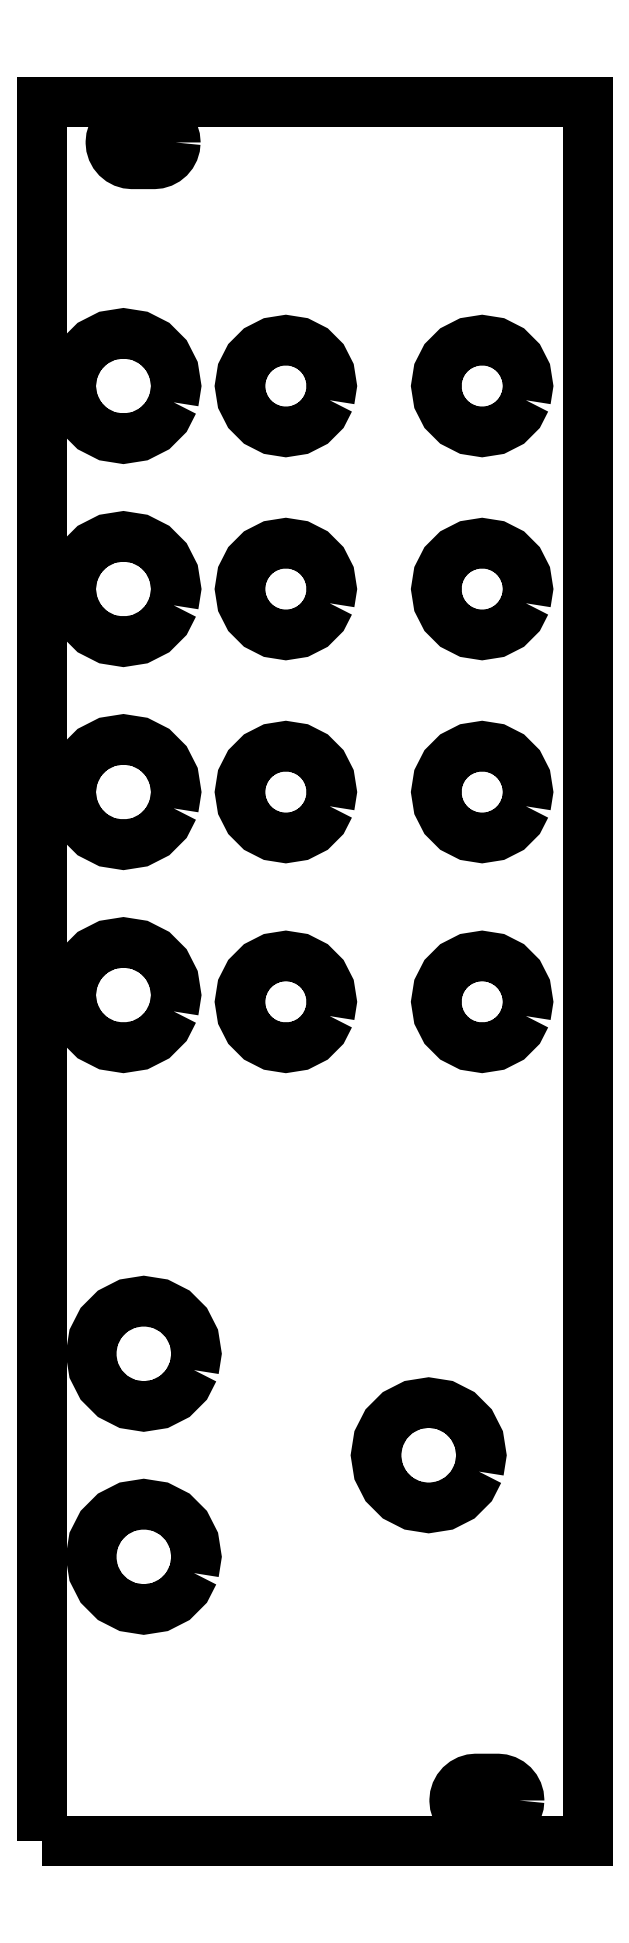
<metadata>
{"format":"dxf","ext":"dxf","renderer":"ezdxf+matplotlib","layout":"modelspace","background":"white","min_lineweight":24,"dpi":150}
</metadata>
<code>
0
SECTION
2
ENTITIES
0
LWPOLYLINE
3
CAD00001
8
0
90
5
70
1
10
-20.15
20
-64.25
10
20.15
20
-64.25
10
20.15
20
64.25
10
-20.15
20
64.25
10
-20.15
20
-64.25
0
LWPOLYLINE
3
CAD00002
8
0
90
37
70
1
10
-10.3
20
61.24
10
-10.33
20
60.93
10
-10.42
20
60.63
10
-10.57
20
60.36
10
-10.77
20
60.11
10
-11.01
20
59.91
10
-11.29
20
59.77
10
-11.59
20
59.68
10
-11.9
20
59.65
10
-13.5
20
59.65
10
-13.81
20
59.68
10
-14.11
20
59.77
10
-14.39
20
59.91
10
-14.63
20
60.11
10
-14.83
20
60.36
10
-14.98
20
60.63
10
-15.07
20
60.93
10
-15.1
20
61.24
10
-15.1
20
61.26
10
-15.07
20
61.57
10
-14.98
20
61.87
10
-14.83
20
62.14
10
-14.63
20
62.39
10
-14.39
20
62.59
10
-14.11
20
62.73
10
-13.81
20
62.82
10
-13.5
20
62.85
10
-11.9
20
62.85
10
-11.59
20
62.82
10
-11.29
20
62.73
10
-11.01
20
62.59
10
-10.77
20
62.39
10
-10.57
20
62.14
10
-10.42
20
61.87
10
-10.33
20
61.57
10
-10.3
20
61.26
10
-10.3
20
61.24
0
LWPOLYLINE
3
CAD00003
8
0
90
37
70
1
10
15.1
20
-61.26
10
15.07
20
-61.57
10
14.98
20
-61.87
10
14.83
20
-62.14
10
14.63
20
-62.39
10
14.39
20
-62.59
10
14.11
20
-62.73
10
13.81
20
-62.82
10
13.5
20
-62.85
10
11.9
20
-62.85
10
11.59
20
-62.82
10
11.29
20
-62.73
10
11.01
20
-62.59
10
10.77
20
-62.39
10
10.57
20
-62.14
10
10.42
20
-61.87
10
10.33
20
-61.57
10
10.3
20
-61.26
10
10.3
20
-61.24
10
10.33
20
-60.93
10
10.42
20
-60.63
10
10.57
20
-60.36
10
10.77
20
-60.11
10
11.01
20
-59.91
10
11.29
20
-59.77
10
11.59
20
-59.68
10
11.9
20
-59.65
10
13.5
20
-59.65
10
13.81
20
-59.68
10
14.11
20
-59.77
10
14.39
20
-59.91
10
14.63
20
-60.11
10
14.83
20
-60.36
10
14.98
20
-60.63
10
15.07
20
-60.93
10
15.1
20
-61.24
10
15.1
20
-61.26
0
LWPOLYLINE
3
CAD00004
8
0
90
21
70
1
10
-10.44
20
42.04
10
-10.99
20
40.96
10
-11.86
20
40.09
10
-12.94
20
39.54
10
-14.15
20
39.35
10
-15.35
20
39.54
10
-16.44
20
40.09
10
-17.3
20
40.96
10
-17.86
20
42.04
10
-18.05
20
43.25
10
-17.86
20
44.46
10
-17.3
20
45.54
10
-16.44
20
46.41
10
-15.35
20
46.96
10
-14.15
20
47.15
10
-12.94
20
46.96
10
-11.86
20
46.41
10
-10.99
20
45.54
10
-10.44
20
44.46
10
-10.25
20
43.25
10
-10.44
20
42.04
0
LWPOLYLINE
3
CAD00005
8
0
90
21
70
1
10
-10.44
20
27.05
10
-10.99
20
25.96
10
-11.86
20
25.1
10
-12.94
20
24.54
10
-14.15
20
24.35
10
-15.35
20
24.54
10
-16.44
20
25.1
10
-17.3
20
25.96
10
-17.86
20
27.05
10
-18.05
20
28.25
10
-17.86
20
29.46
10
-17.3
20
30.54
10
-16.44
20
31.4
10
-15.35
20
31.96
10
-14.15
20
32.15
10
-12.94
20
31.96
10
-11.86
20
31.4
10
-10.99
20
30.54
10
-10.44
20
29.46
10
-10.25
20
28.25
10
-10.44
20
27.05
0
LWPOLYLINE
3
CAD00006
8
0
90
21
70
1
10
-10.44
20
12.04
10
-10.99
20
10.96
10
-11.86
20
10.09
10
-12.94
20
9.541
10
-14.15
20
9.35
10
-15.35
20
9.541
10
-16.44
20
10.09
10
-17.3
20
10.96
10
-17.86
20
12.04
10
-18.05
20
13.25
10
-17.86
20
14.46
10
-17.3
20
15.54
10
-16.44
20
16.41
10
-15.35
20
16.96
10
-14.15
20
17.15
10
-12.94
20
16.96
10
-11.86
20
16.41
10
-10.99
20
15.54
10
-10.44
20
14.46
10
-10.25
20
13.25
10
-10.44
20
12.04
0
LWPOLYLINE
3
CAD00007
8
0
90
21
70
1
10
-10.44
20
-2.955
10
-10.99
20
-4.042
10
-11.86
20
-4.905
10
-12.94
20
-5.459
10
-14.15
20
-5.65
10
-15.35
20
-5.459
10
-16.44
20
-4.905
10
-17.3
20
-4.042
10
-17.86
20
-2.955
10
-18.05
20
-1.75
10
-17.86
20
-0.5449
10
-17.3
20
0.5426
10
-16.44
20
1.405
10
-15.35
20
1.959
10
-14.15
20
2.15
10
-12.94
20
1.959
10
-11.86
20
1.405
10
-10.99
20
0.5426
10
-10.44
20
-0.5449
10
-10.25
20
-1.75
10
-10.44
20
-2.955
0
LWPOLYLINE
3
CAD00008
8
0
90
21
70
1
10
1.083
20
42.2
10
0.6006
20
41.25
10
-0.1514
20
40.5
10
-1.099
20
40.02
10
-2.15
20
39.85
10
-3.201
20
40.02
10
-4.149
20
40.5
10
-4.901
20
41.25
10
-5.384
20
42.2
10
-5.55
20
43.25
10
-5.384
20
44.3
10
-4.901
20
45.25
10
-4.149
20
46
10
-3.201
20
46.48
10
-2.15
20
46.65
10
-1.099
20
46.48
10
-0.1514
20
46
10
0.6006
20
45.25
10
1.083
20
44.3
10
1.25
20
43.25
10
1.083
20
42.2
0
LWPOLYLINE
3
CAD00009
8
0
90
21
70
1
10
15.58
20
42.2
10
15.1
20
41.25
10
14.35
20
40.5
10
13.4
20
40.02
10
12.35
20
39.85
10
11.3
20
40.02
10
10.35
20
40.5
10
9.6
20
41.25
10
9.116
20
42.2
10
8.95
20
43.25
10
9.116
20
44.3
10
9.6
20
45.25
10
10.35
20
46
10
11.3
20
46.48
10
12.35
20
46.65
10
13.4
20
46.48
10
14.35
20
46
10
15.1
20
45.25
10
15.58
20
44.3
10
15.75
20
43.25
10
15.58
20
42.2
0
LWPOLYLINE
3
CAD0000A
8
0
90
21
70
1
10
1.083
20
27.2
10
0.6006
20
26.25
10
-0.1514
20
25.5
10
-1.099
20
25.02
10
-2.15
20
24.85
10
-3.201
20
25.02
10
-4.149
20
25.5
10
-4.901
20
26.25
10
-5.384
20
27.2
10
-5.55
20
28.25
10
-5.384
20
29.3
10
-4.901
20
30.25
10
-4.149
20
31
10
-3.201
20
31.48
10
-2.15
20
31.65
10
-1.099
20
31.48
10
-0.1514
20
31
10
0.6006
20
30.25
10
1.083
20
29.3
10
1.25
20
28.25
10
1.083
20
27.2
0
LWPOLYLINE
3
CAD0000B
8
0
90
21
70
1
10
15.58
20
27.2
10
15.1
20
26.25
10
14.35
20
25.5
10
13.4
20
25.02
10
12.35
20
24.85
10
11.3
20
25.02
10
10.35
20
25.5
10
9.6
20
26.25
10
9.116
20
27.2
10
8.95
20
28.25
10
9.116
20
29.3
10
9.6
20
30.25
10
10.35
20
31
10
11.3
20
31.48
10
12.35
20
31.65
10
13.4
20
31.48
10
14.35
20
31
10
15.1
20
30.25
10
15.58
20
29.3
10
15.75
20
28.25
10
15.58
20
27.2
0
LWPOLYLINE
3
CAD0000C
8
0
90
21
70
1
10
1.083
20
12.2
10
0.6006
20
11.25
10
-0.1514
20
10.5
10
-1.099
20
10.02
10
-2.15
20
9.85
10
-3.201
20
10.02
10
-4.149
20
10.5
10
-4.901
20
11.25
10
-5.384
20
12.2
10
-5.55
20
13.25
10
-5.384
20
14.3
10
-4.901
20
15.25
10
-4.149
20
16
10
-3.201
20
16.48
10
-2.15
20
16.65
10
-1.099
20
16.48
10
-0.1514
20
16
10
0.6006
20
15.25
10
1.083
20
14.3
10
1.25
20
13.25
10
1.083
20
12.2
0
LWPOLYLINE
3
CAD0000D
8
0
90
21
70
1
10
15.58
20
12.2
10
15.1
20
11.25
10
14.35
20
10.5
10
13.4
20
10.02
10
12.35
20
9.85
10
11.3
20
10.02
10
10.35
20
10.5
10
9.6
20
11.25
10
9.116
20
12.2
10
8.95
20
13.25
10
9.116
20
14.3
10
9.6
20
15.25
10
10.35
20
16
10
11.3
20
16.48
10
12.35
20
16.65
10
13.4
20
16.48
10
14.35
20
16
10
15.1
20
15.25
10
15.58
20
14.3
10
15.75
20
13.25
10
15.58
20
12.2
0
LWPOLYLINE
3
CAD0000E
8
0
90
21
70
1
10
1.083
20
-3.3
10
0.6006
20
-4.248
10
-0.1514
20
-5
10
-1.099
20
-5.484
10
-2.15
20
-5.65
10
-3.201
20
-5.484
10
-4.149
20
-5
10
-4.901
20
-4.248
10
-5.384
20
-3.3
10
-5.55
20
-2.25
10
-5.384
20
-1.2
10
-4.901
20
-0.2516
10
-4.149
20
0.5004
10
-3.201
20
0.9838
10
-2.15
20
1.15
10
-1.099
20
0.9838
10
-0.1514
20
0.5004
10
0.6006
20
-0.2516
10
1.083
20
-1.2
10
1.25
20
-2.25
10
1.083
20
-3.3
0
LWPOLYLINE
3
CAD0000F
8
0
90
21
70
1
10
15.58
20
-3.3
10
15.1
20
-4.248
10
14.35
20
-5
10
13.4
20
-5.484
10
12.35
20
-5.65
10
11.3
20
-5.484
10
10.35
20
-5
10
9.6
20
-4.248
10
9.116
20
-3.3
10
8.95
20
-2.25
10
9.116
20
-1.2
10
9.6
20
-0.2516
10
10.35
20
0.5004
10
11.3
20
0.9838
10
12.35
20
1.15
10
13.4
20
0.9838
10
14.35
20
0.5004
10
15.1
20
-0.2516
10
15.58
20
-1.2
10
15.75
20
-2.25
10
15.58
20
-3.3
0
LWPOLYLINE
3
CAD00010
8
0
90
21
70
1
10
12.11
20
-36.96
10
11.56
20
-38.04
10
10.69
20
-38.91
10
9.605
20
-39.46
10
8.4
20
-39.65
10
7.195
20
-39.46
10
6.108
20
-38.91
10
5.245
20
-38.04
10
4.691
20
-36.96
10
4.5
20
-35.75
10
4.691
20
-34.54
10
5.245
20
-33.46
10
6.108
20
-32.59
10
7.195
20
-32.04
10
8.4
20
-31.85
10
9.605
20
-32.04
10
10.69
20
-32.59
10
11.56
20
-33.46
10
12.11
20
-34.54
10
12.3
20
-35.75
10
12.11
20
-36.96
0
LWPOLYLINE
3
CAD00011
8
0
90
21
70
1
10
-8.941
20
-44.46
10
-9.495
20
-45.54
10
-10.36
20
-46.41
10
-11.44
20
-46.96
10
-12.65
20
-47.15
10
-13.86
20
-46.96
10
-14.94
20
-46.41
10
-15.81
20
-45.54
10
-16.36
20
-44.46
10
-16.55
20
-43.25
10
-16.36
20
-42.04
10
-15.81
20
-40.96
10
-14.94
20
-40.09
10
-13.86
20
-39.54
10
-12.65
20
-39.35
10
-11.44
20
-39.54
10
-10.36
20
-40.09
10
-9.495
20
-40.96
10
-8.941
20
-42.04
10
-8.75
20
-43.25
10
-8.941
20
-44.46
0
LWPOLYLINE
3
CAD00012
8
0
90
21
70
1
10
-8.941
20
-29.46
10
-9.495
20
-30.54
10
-10.36
20
-31.4
10
-11.44
20
-31.96
10
-12.65
20
-32.15
10
-13.86
20
-31.96
10
-14.94
20
-31.4
10
-15.81
20
-30.54
10
-16.36
20
-29.46
10
-16.55
20
-28.25
10
-16.36
20
-27.05
10
-15.81
20
-25.96
10
-14.94
20
-25.1
10
-13.86
20
-24.54
10
-12.65
20
-24.35
10
-11.44
20
-24.54
10
-10.36
20
-25.1
10
-9.495
20
-25.96
10
-8.941
20
-27.05
10
-8.75
20
-28.25
10
-8.941
20
-29.46
0
ENDSEC
0
EOF

</code>
